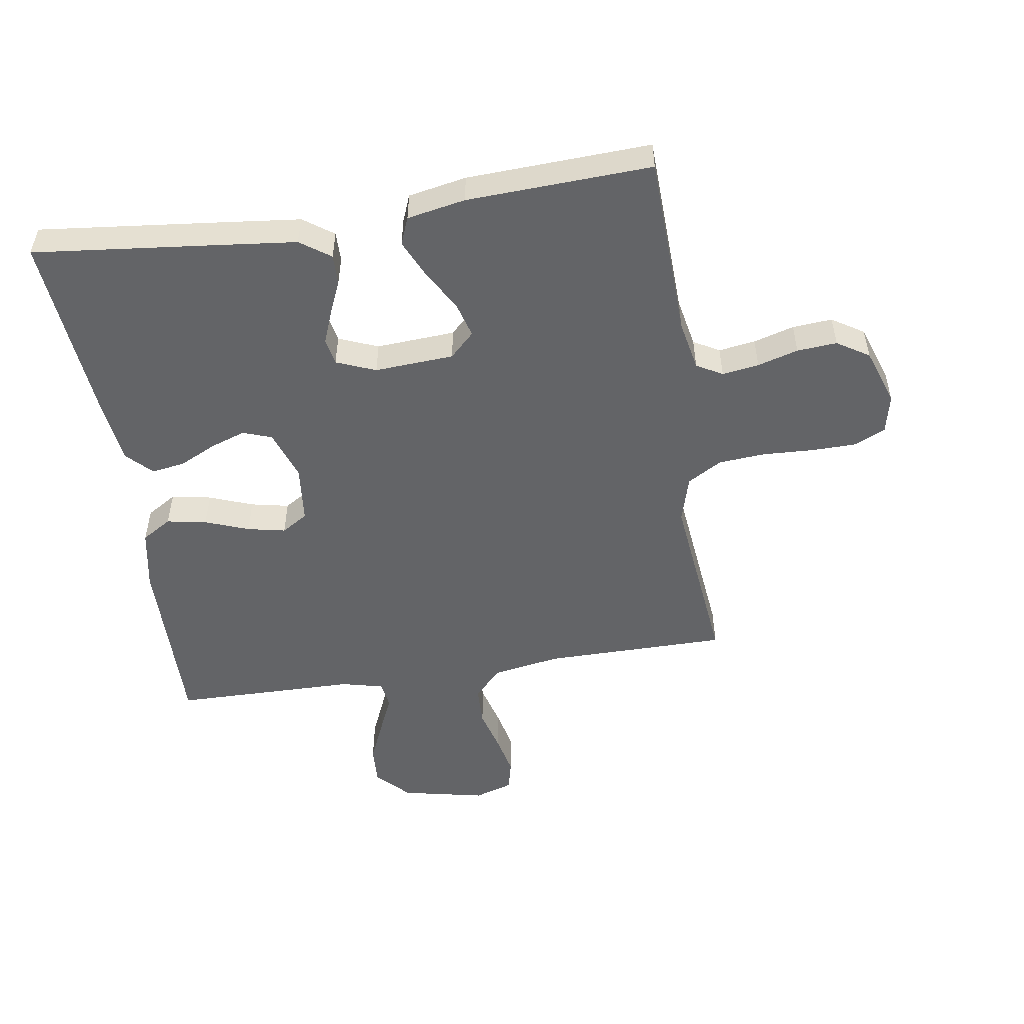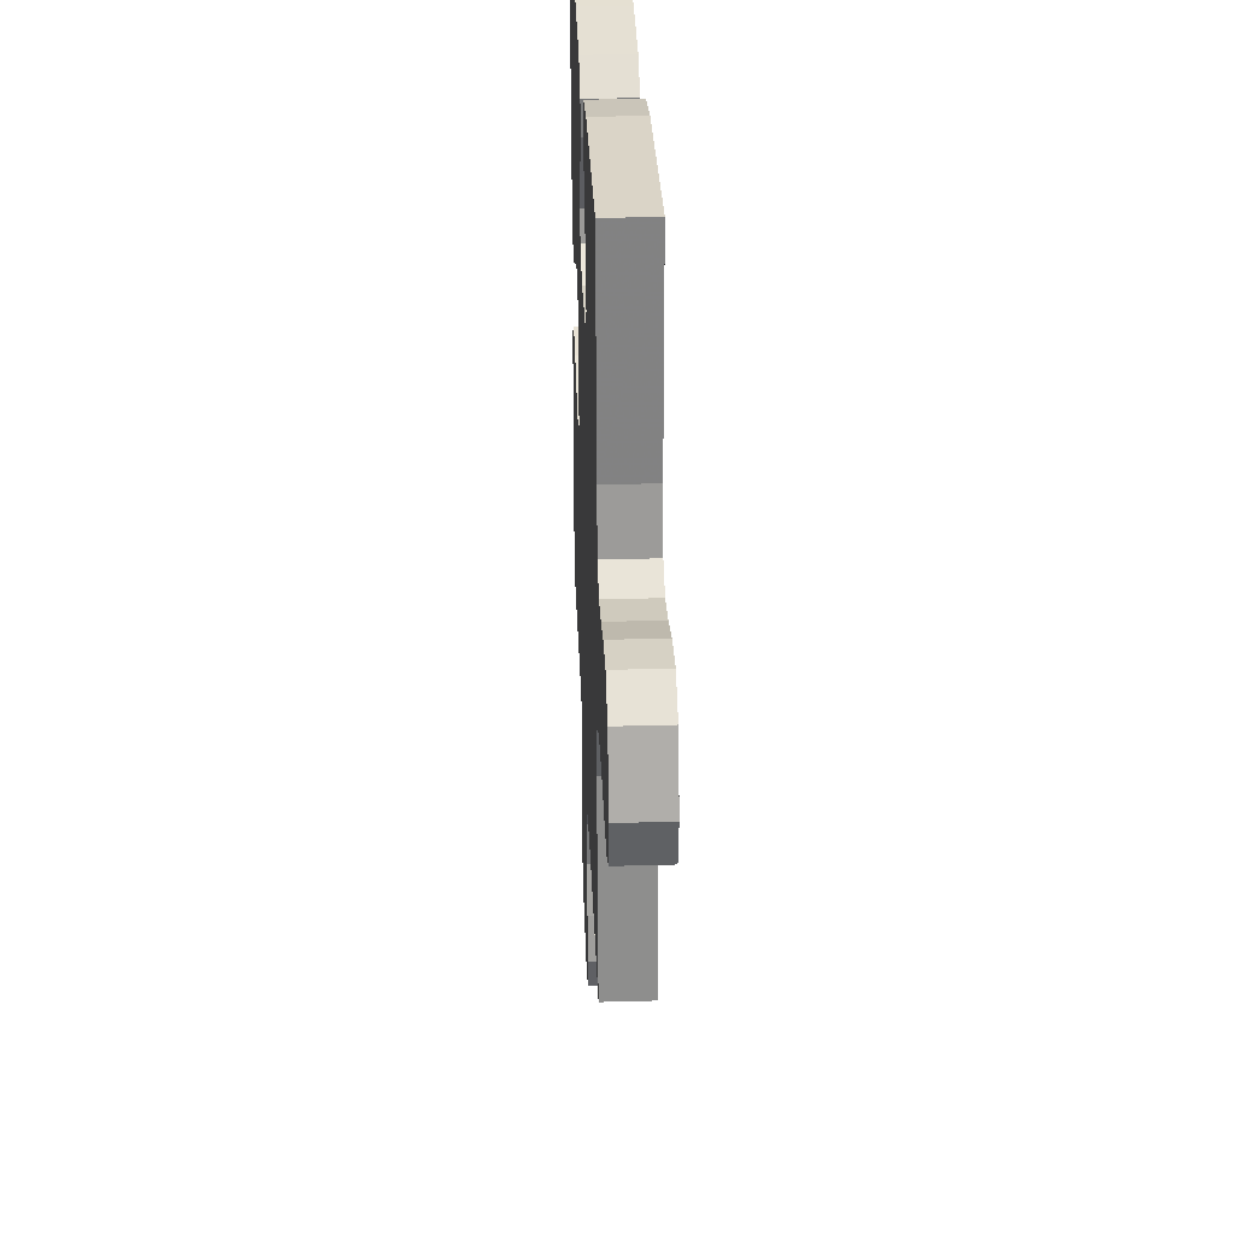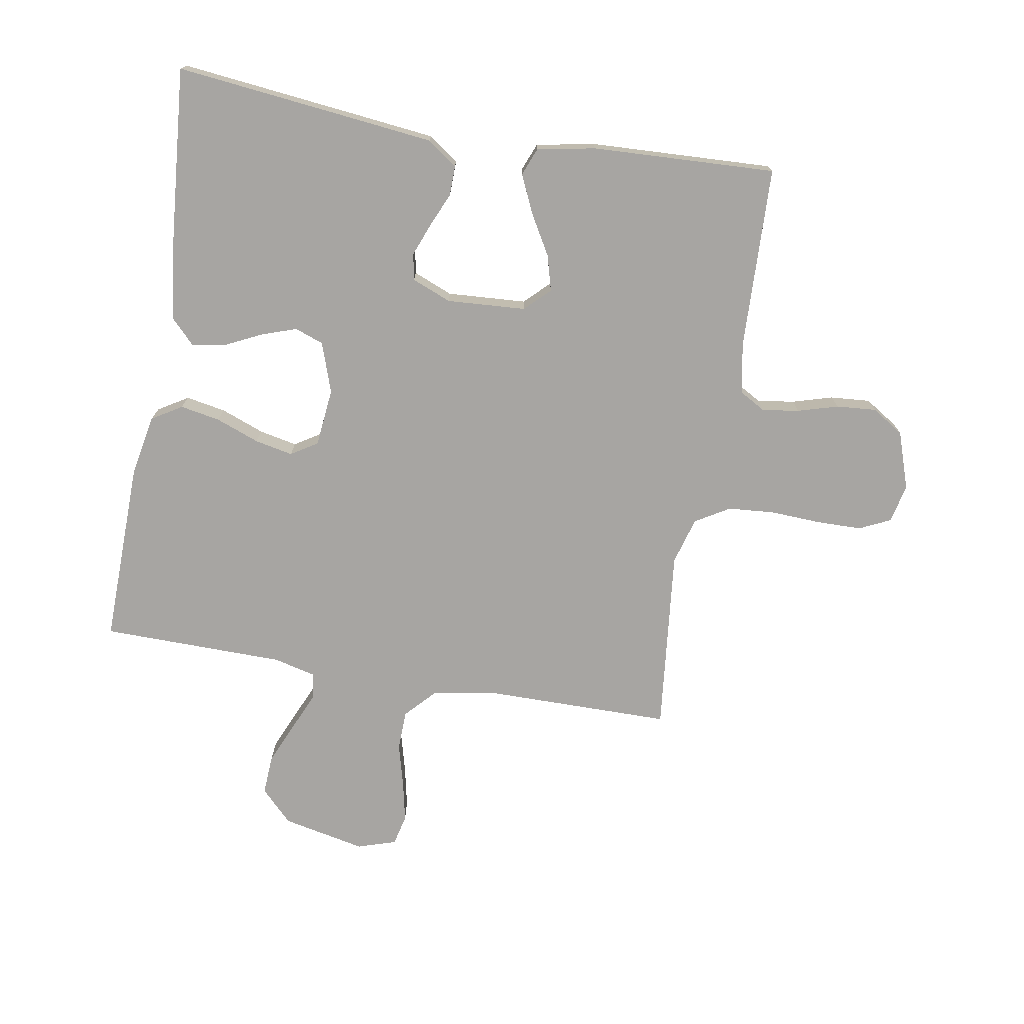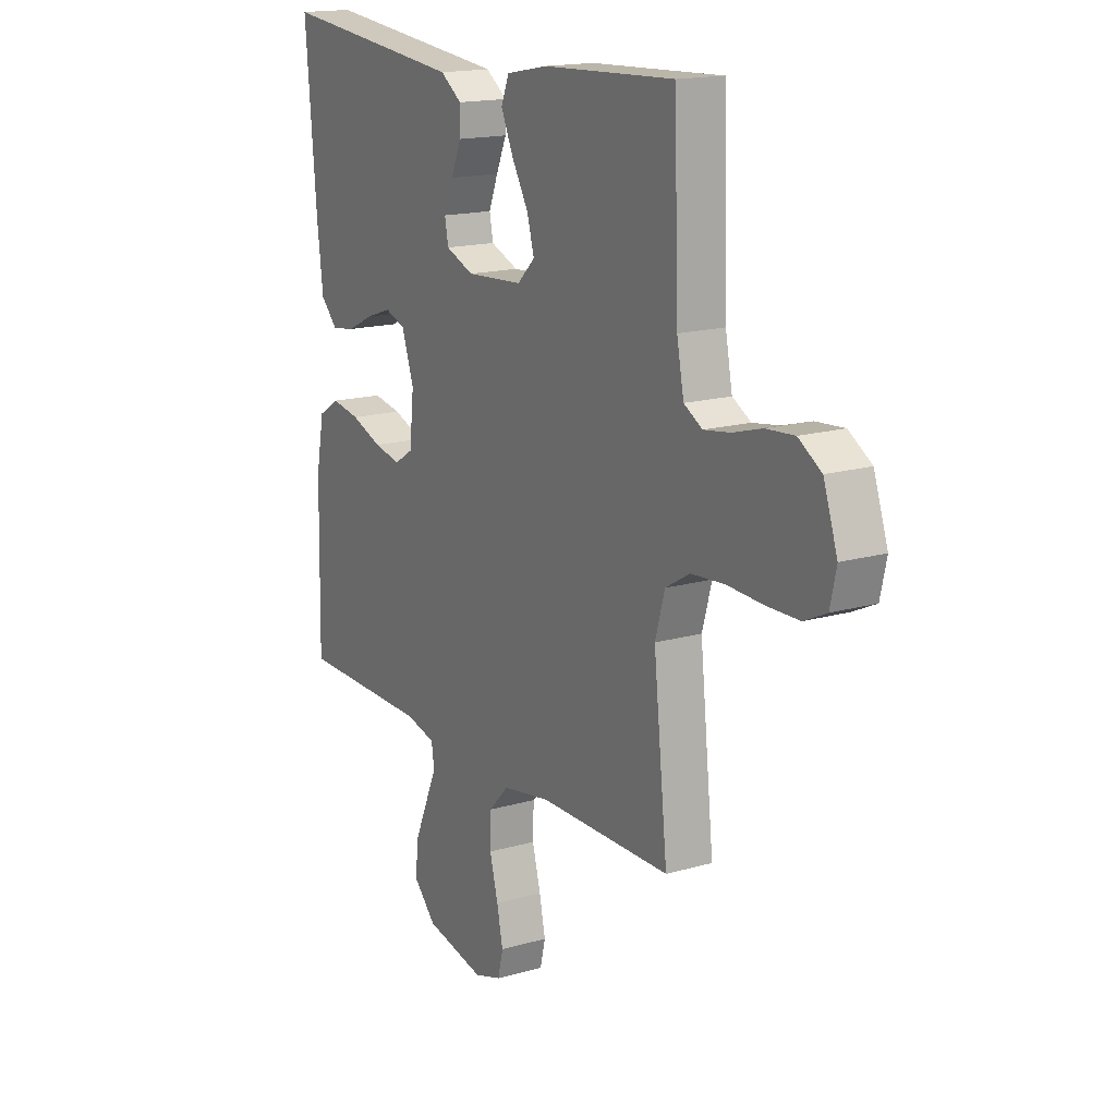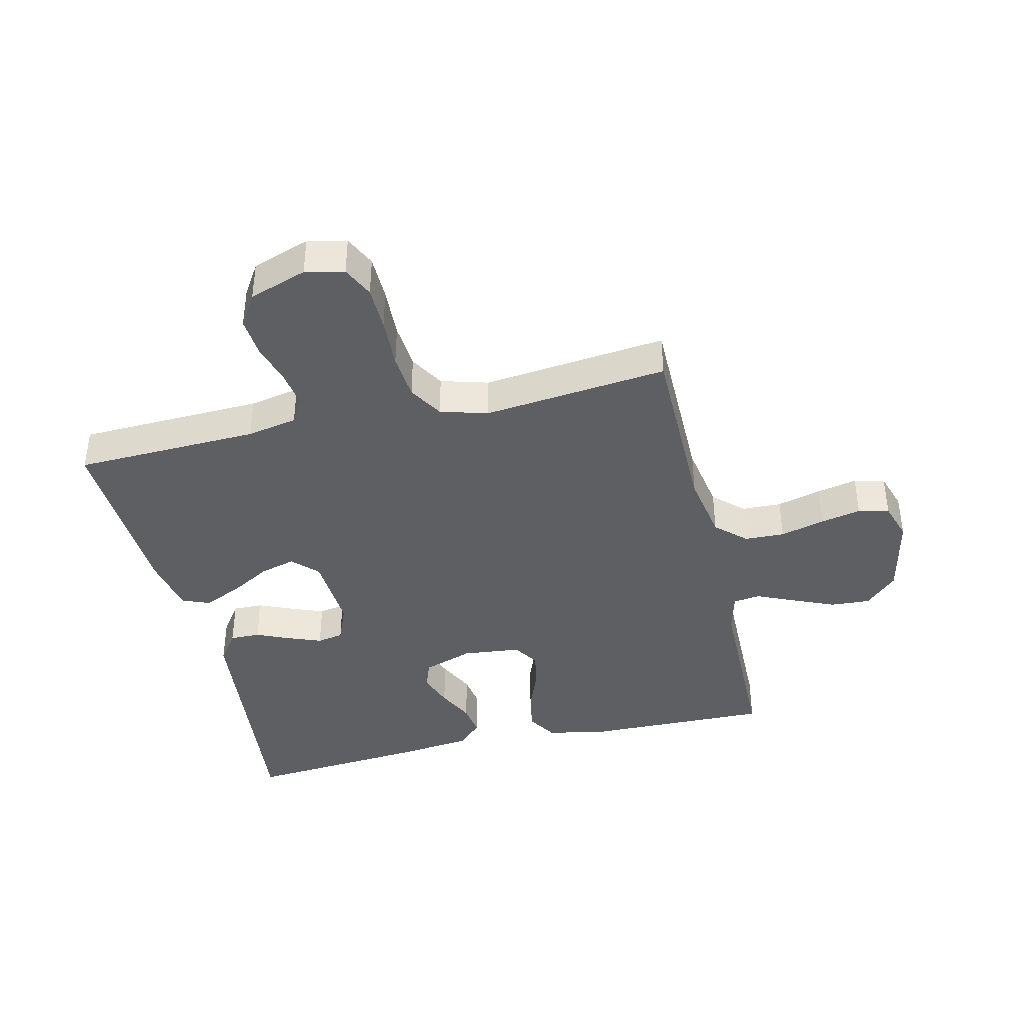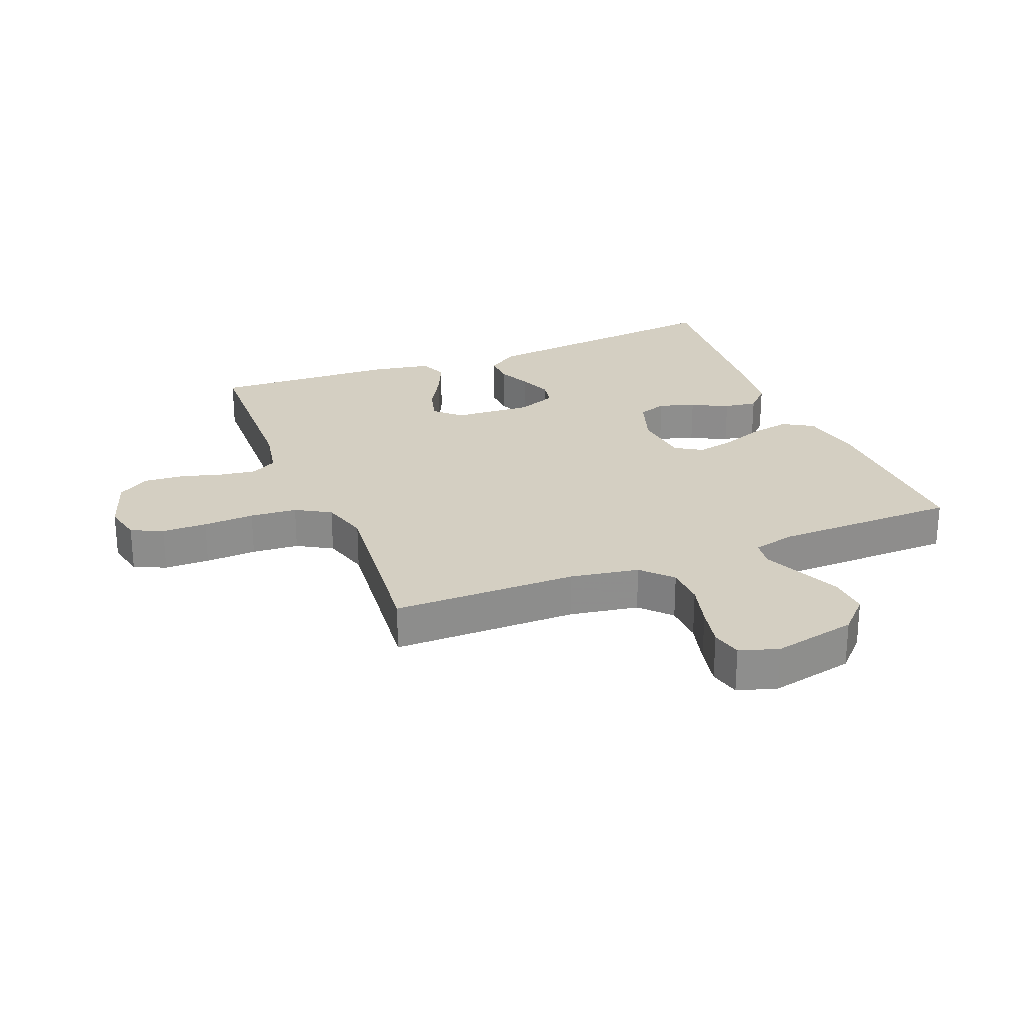
<metadata>
{"format":"obj","ext":"obj","renderer":"f3d","projection":"perspective","resolution":1024,"background":"white","views":[{"elev":-51.2,"azim":8.9,"up":"+Y"},{"elev":31.4,"azim":87.7,"up":"+Z"},{"elev":-73.9,"azim":-9.7,"up":"+Y"},{"elev":16.4,"azim":59.4,"up":"+Z"},{"elev":-40.1,"azim":103.3,"up":"+Y"},{"elev":25.5,"azim":158.1,"up":"+Y"}]}
</metadata>
<code>
v 0.5 0.07 0.5
v 0.51 0.07 0.2
v 0.526 0.07 0.118
v 0.568 0.07 0.094
v 0.628 0.07 0.103
v 0.694 0.07 0.122
v 0.759 0.07 0.127
v 0.811 0.07 0.094
v 0.843 0.07 0
v 0.829 0.07 -0.063
v 0.778 0.07 -0.087
v 0.705 0.07 -0.088
v 0.622 0.07 -0.084
v 0.546 0.07 -0.09
v 0.49 0.07 -0.123
v 0.468 0.07 -0.2
v 0.5 0.07 -0.5
v 0.2 0.07 -0.501
v 0.089 0.07 -0.52
v 0.044 0.07 -0.568
v 0.042 0.07 -0.633
v 0.061 0.07 -0.705
v 0.075 0.07 -0.771
v 0.063 0.07 -0.821
v 0 0.07 -0.841
v -0.136 0.07 -0.812
v -0.187 0.07 -0.76
v -0.183 0.07 -0.695
v -0.153 0.07 -0.626
v -0.126 0.07 -0.565
v -0.132 0.07 -0.521
v -0.2 0.07 -0.504
v -0.5 0.07 -0.5
v -0.494 0.07 -0.2
v -0.475 0.07 -0.1
v -0.426 0.07 -0.07
v -0.361 0.07 -0.082
v -0.29 0.07 -0.109
v -0.228 0.07 -0.122
v -0.185 0.07 -0.095
v -0.175 0.07 0
v -0.203 0.07 0.082
v -0.25 0.07 0.099
v -0.308 0.07 0.079
v -0.368 0.07 0.05
v -0.422 0.07 0.042
v -0.461 0.07 0.082
v -0.475 0.07 0.2
v -0.5 0.07 0.5
v -0.2 0.07 0.467
v -0.075 0.07 0.453
v -0.026 0.07 0.418
v -0.027 0.07 0.369
v -0.051 0.07 0.314
v -0.072 0.07 0.26
v -0.064 0.07 0.217
v 0 0.07 0.191
v 0.129 0.07 0.199
v 0.169 0.07 0.238
v 0.153 0.07 0.296
v 0.115 0.07 0.362
v 0.087 0.07 0.424
v 0.105 0.07 0.469
v 0.2 0.07 0.487
v 0.5 0 0.5
v 0.51 0 0.2
v 0.526 0 0.118
v 0.568 0 0.094
v 0.628 0 0.103
v 0.694 0 0.122
v 0.759 0 0.127
v 0.811 0 0.094
v 0.843 0 0
v 0.829 0 -0.063
v 0.778 0 -0.087
v 0.705 0 -0.088
v 0.622 0 -0.084
v 0.546 0 -0.09
v 0.49 0 -0.123
v 0.468 0 -0.2
v 0.5 0 -0.5
v 0.2 0 -0.501
v 0.089 0 -0.52
v 0.044 0 -0.568
v 0.042 0 -0.633
v 0.061 0 -0.705
v 0.075 0 -0.771
v 0.063 0 -0.821
v 0 0 -0.841
v -0.136 0 -0.812
v -0.187 0 -0.76
v -0.183 0 -0.695
v -0.153 0 -0.626
v -0.126 0 -0.565
v -0.132 0 -0.521
v -0.2 0 -0.504
v -0.5 0 -0.5
v -0.494 0 -0.2
v -0.475 0 -0.1
v -0.426 0 -0.07
v -0.361 0 -0.082
v -0.29 0 -0.109
v -0.228 0 -0.122
v -0.185 0 -0.095
v -0.175 0 0
v -0.203 0 0.082
v -0.25 0 0.099
v -0.308 0 0.079
v -0.368 0 0.05
v -0.422 0 0.042
v -0.461 0 0.082
v -0.475 0 0.2
v -0.5 0 0.5
v -0.2 0 0.467
v -0.075 0 0.453
v -0.026 0 0.418
v -0.027 0 0.369
v -0.051 0 0.314
v -0.072 0 0.26
v -0.064 0 0.217
v 0 0 0.191
v 0.129 0 0.199
v 0.169 0 0.238
v 0.153 0 0.296
v 0.115 0 0.362
v 0.087 0 0.424
v 0.105 0 0.469
v 0.2 0 0.487
f 64 1 2
f 63 64 2
f 62 63 2
f 61 62 2
f 60 61 2
f 59 60 2 3
f 58 59 3 4
f 57 58 4
f 52 53 54
f 51 52 54
f 50 51 54
f 49 50 54
f 48 49 54
f 47 48 54
f 46 47 54
f 45 46 54
f 44 45 54
f 43 44 54 55
f 42 43 55 56
f 36 37 38
f 35 36 38
f 34 35 38
f 33 34 38
f 32 33 38
f 31 32 38 39
f 28 29 30
f 27 28 30
f 26 27 30
f 25 26 30
f 24 25 30
f 23 24 30
f 22 23 30
f 21 22 30
f 20 21 30 31
f 31 39 40
f 20 31 40
f 19 20 40
f 16 17 18
f 19 40 41
f 18 19 41
f 16 18 41
f 15 16 41
f 11 12 13
f 10 11 13
f 9 10 13
f 8 9 13
f 7 8 13
f 6 7 13
f 5 6 13
f 4 5 13 14
f 42 56 57
f 41 42 57
f 15 41 57
f 14 15 57
f 4 14 57
f 66 65 128
f 66 128 127
f 66 127 126
f 66 126 125
f 66 125 124
f 67 66 124 123
f 68 67 123 122
f 68 122 121
f 118 117 116
f 118 116 115
f 118 115 114
f 118 114 113
f 118 113 112
f 118 112 111
f 118 111 110
f 118 110 109
f 118 109 108
f 119 118 108 107
f 120 119 107 106
f 102 101 100
f 102 100 99
f 102 99 98
f 102 98 97
f 102 97 96
f 103 102 96 95
f 94 93 92
f 94 92 91
f 94 91 90
f 94 90 89
f 94 89 88
f 94 88 87
f 94 87 86
f 94 86 85
f 95 94 85 84
f 104 103 95
f 104 95 84
f 104 84 83
f 82 81 80
f 105 104 83
f 105 83 82
f 105 82 80
f 105 80 79
f 77 76 75
f 77 75 74
f 77 74 73
f 77 73 72
f 77 72 71
f 77 71 70
f 77 70 69
f 78 77 69 68
f 121 120 106
f 121 106 105
f 121 105 79
f 121 79 78
f 121 78 68
f 1 65 66 2
f 2 66 67 3
f 3 67 68 4
f 4 68 69 5
f 5 69 70 6
f 6 70 71 7
f 7 71 72 8
f 8 72 73 9
f 9 73 74 10
f 10 74 75 11
f 11 75 76 12
f 12 76 77 13
f 13 77 78 14
f 14 78 79 15
f 15 79 80 16
f 16 80 81 17
f 17 81 82 18
f 18 82 83 19
f 19 83 84 20
f 20 84 85 21
f 21 85 86 22
f 22 86 87 23
f 23 87 88 24
f 24 88 89 25
f 25 89 90 26
f 26 90 91 27
f 27 91 92 28
f 28 92 93 29
f 29 93 94 30
f 30 94 95 31
f 31 95 96 32
f 32 96 97 33
f 33 97 98 34
f 34 98 99 35
f 35 99 100 36
f 36 100 101 37
f 37 101 102 38
f 38 102 103 39
f 39 103 104 40
f 40 104 105 41
f 41 105 106 42
f 42 106 107 43
f 43 107 108 44
f 44 108 109 45
f 45 109 110 46
f 46 110 111 47
f 47 111 112 48
f 48 112 113 49
f 49 113 114 50
f 50 114 115 51
f 51 115 116 52
f 52 116 117 53
f 53 117 118 54
f 54 118 119 55
f 55 119 120 56
f 56 120 121 57
f 57 121 122 58
f 58 122 123 59
f 59 123 124 60
f 60 124 125 61
f 61 125 126 62
f 62 126 127 63
f 63 127 128 64
f 64 128 65 1

</code>
